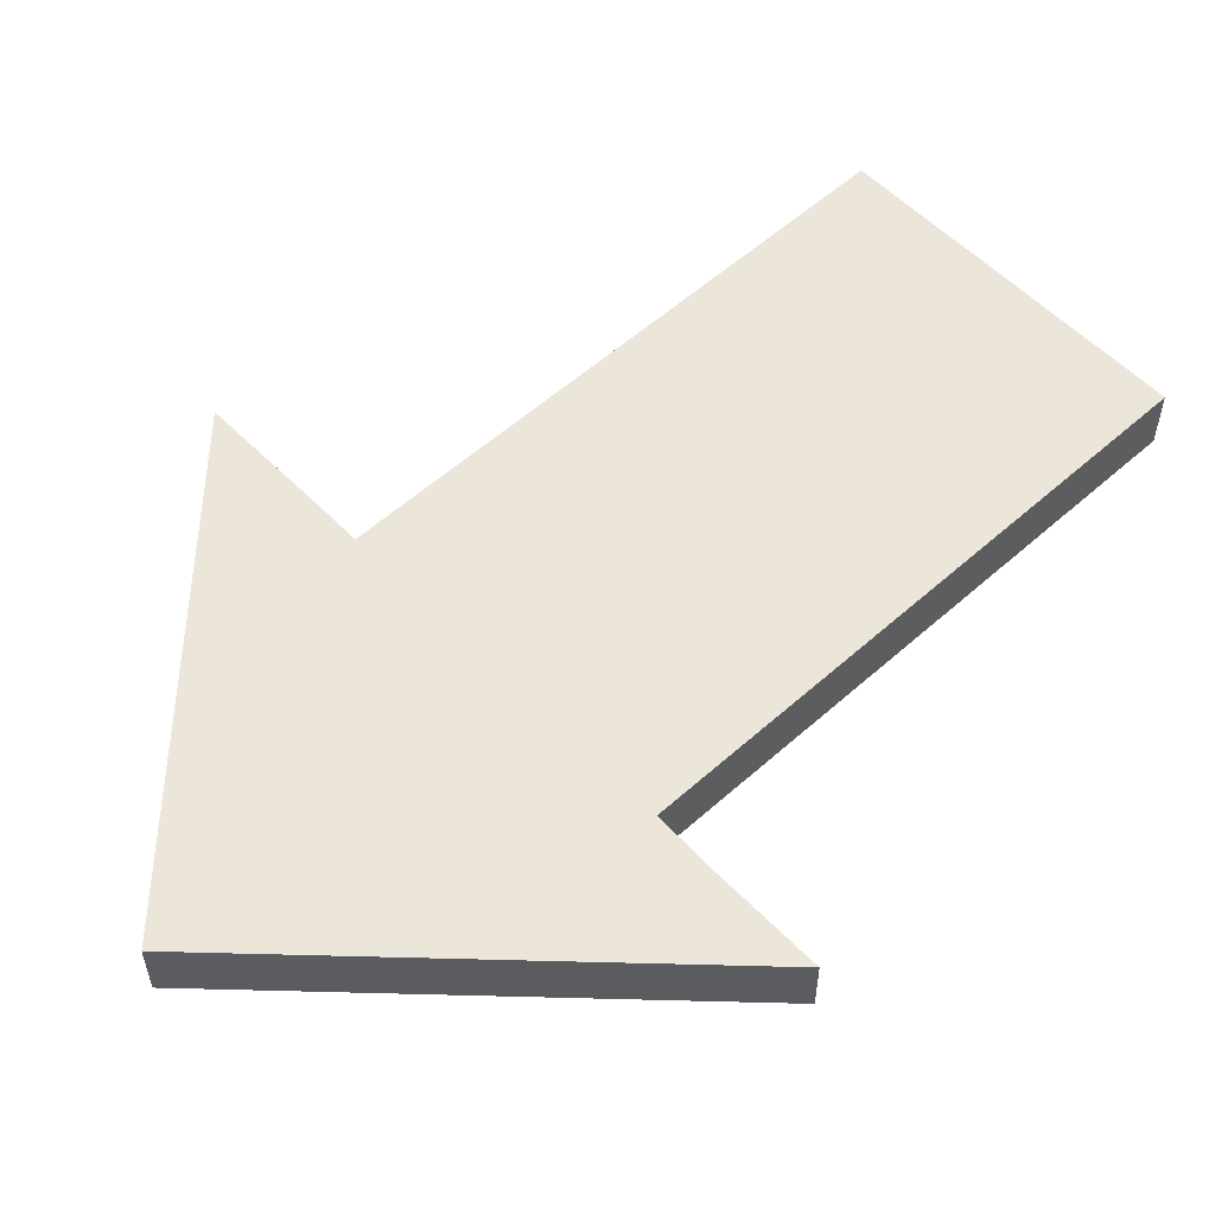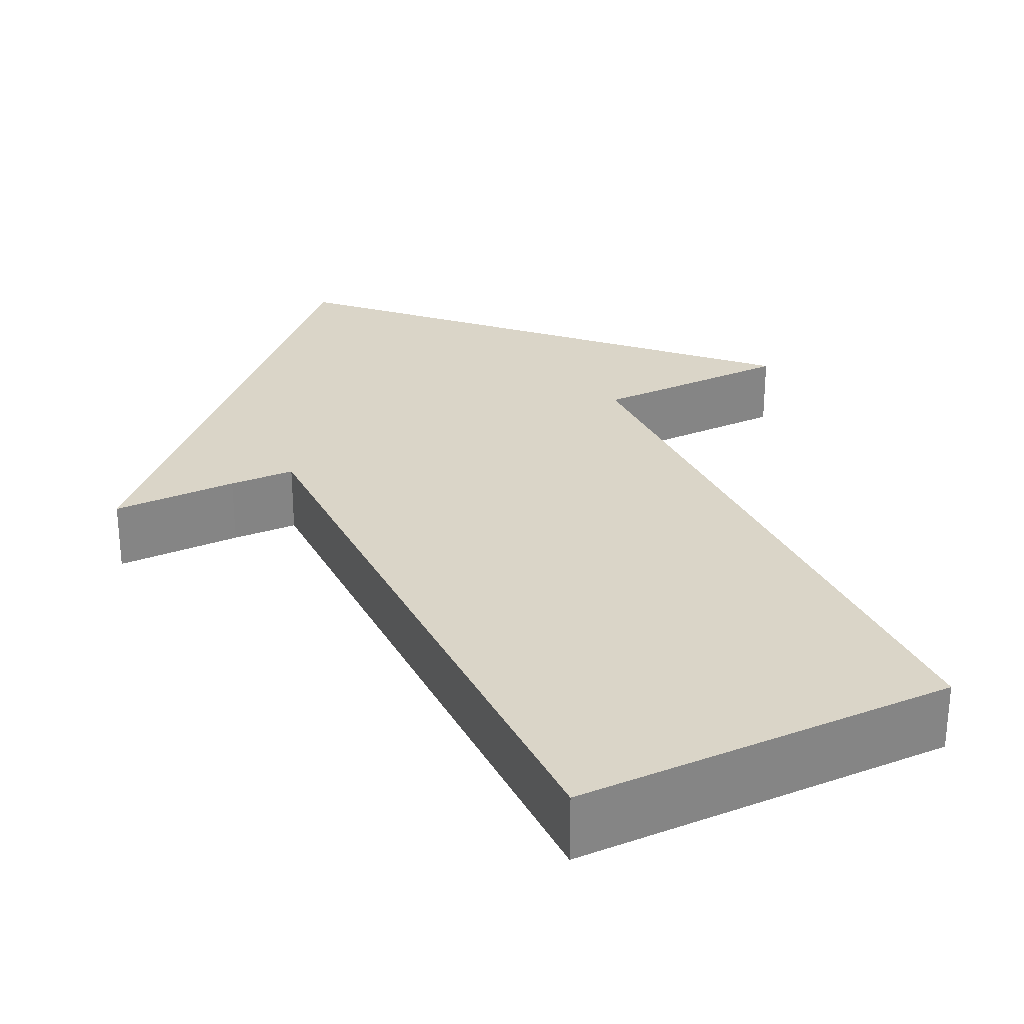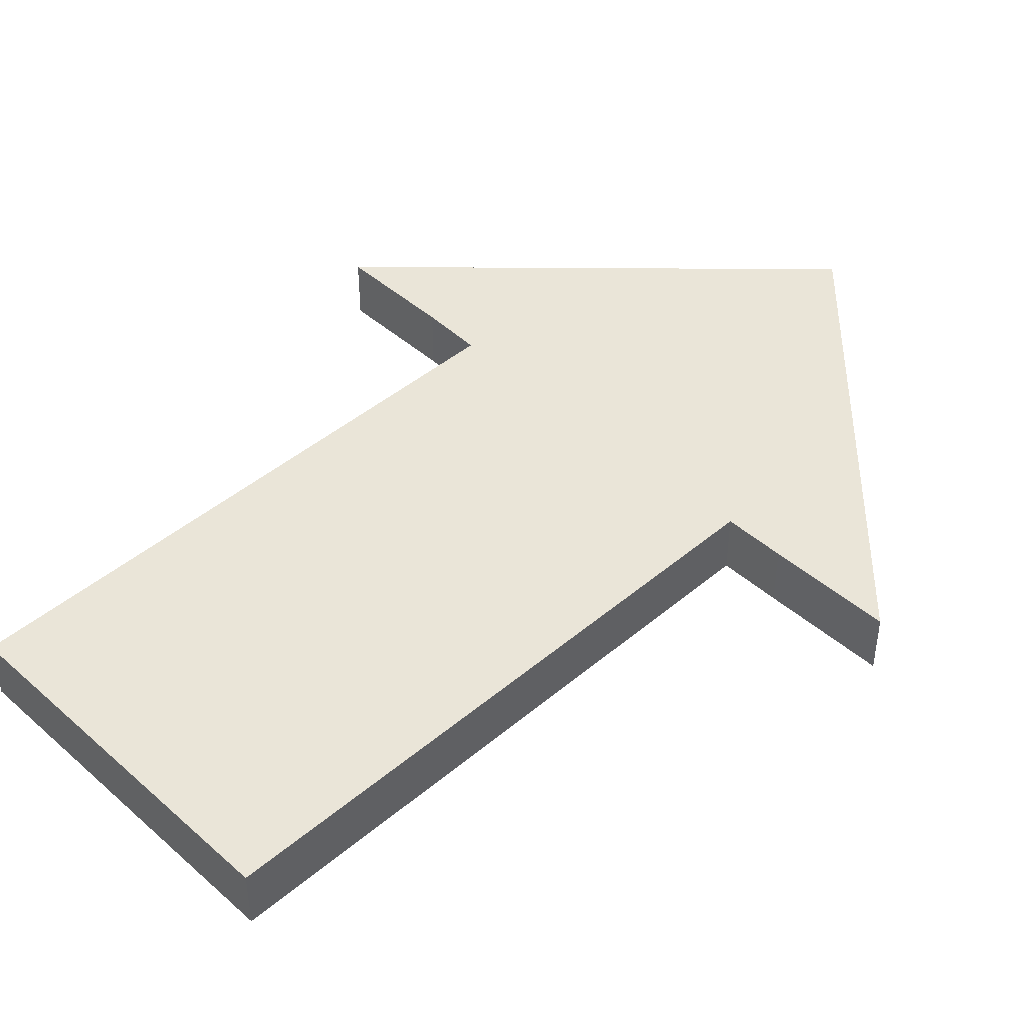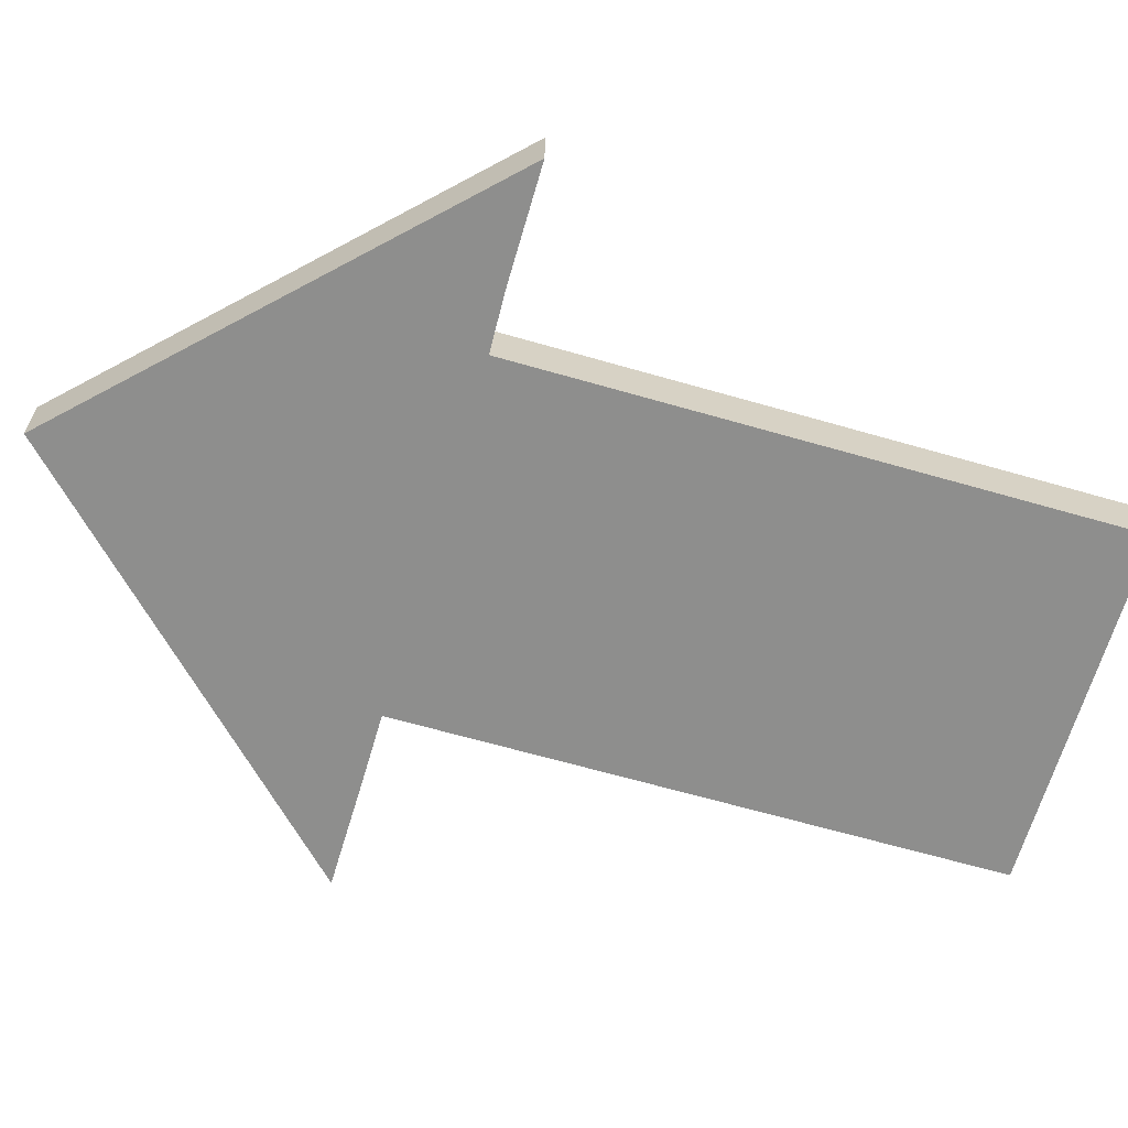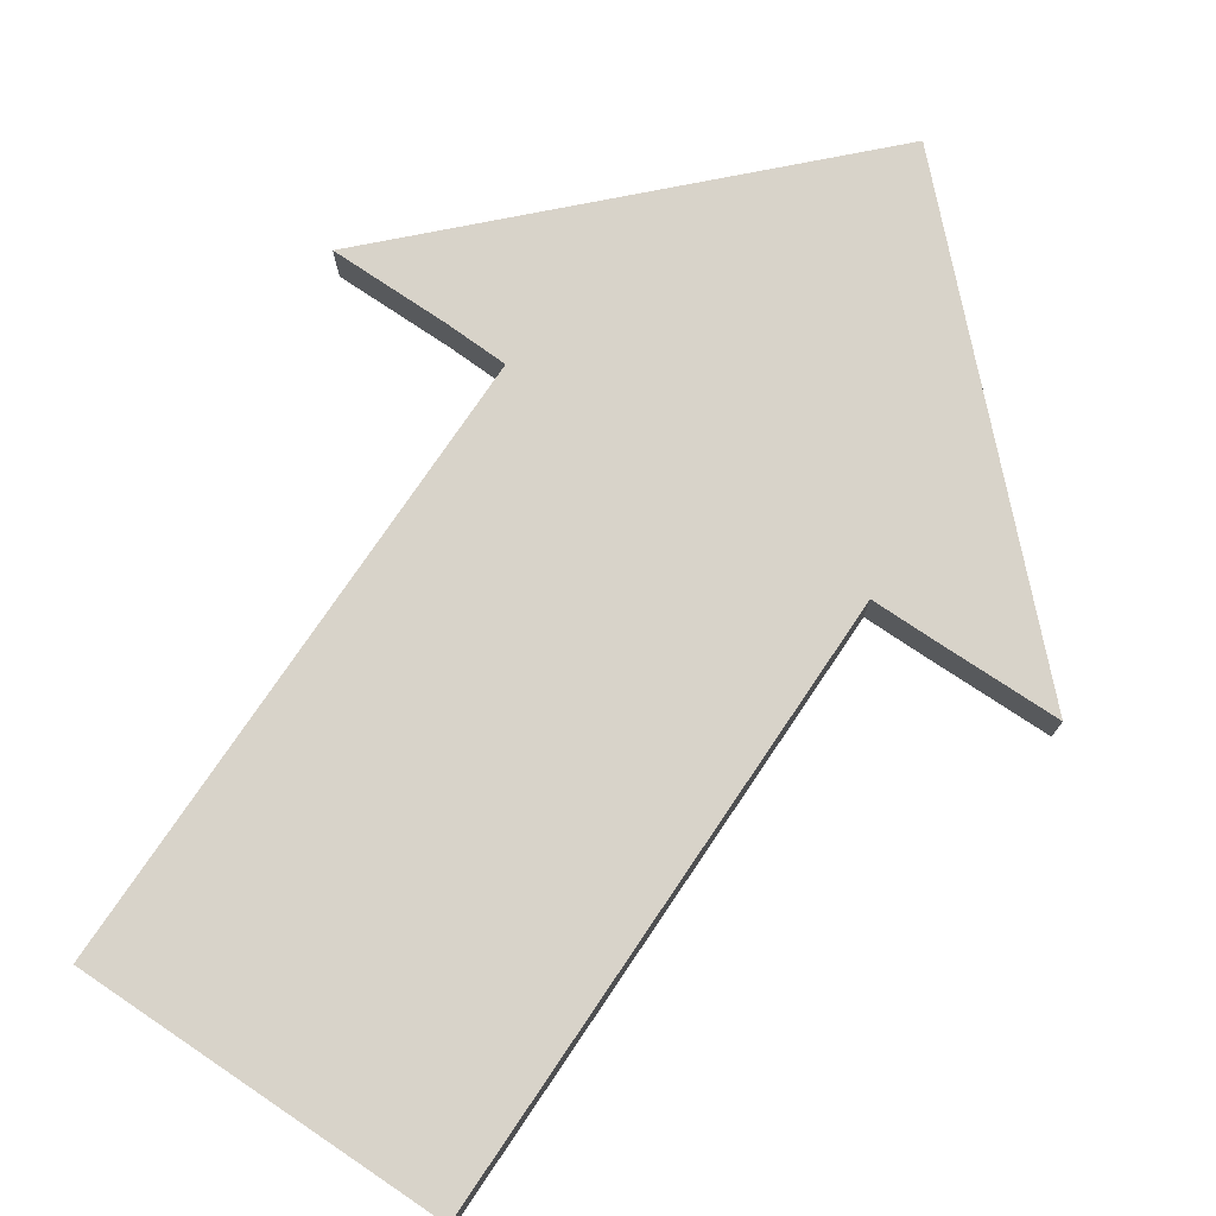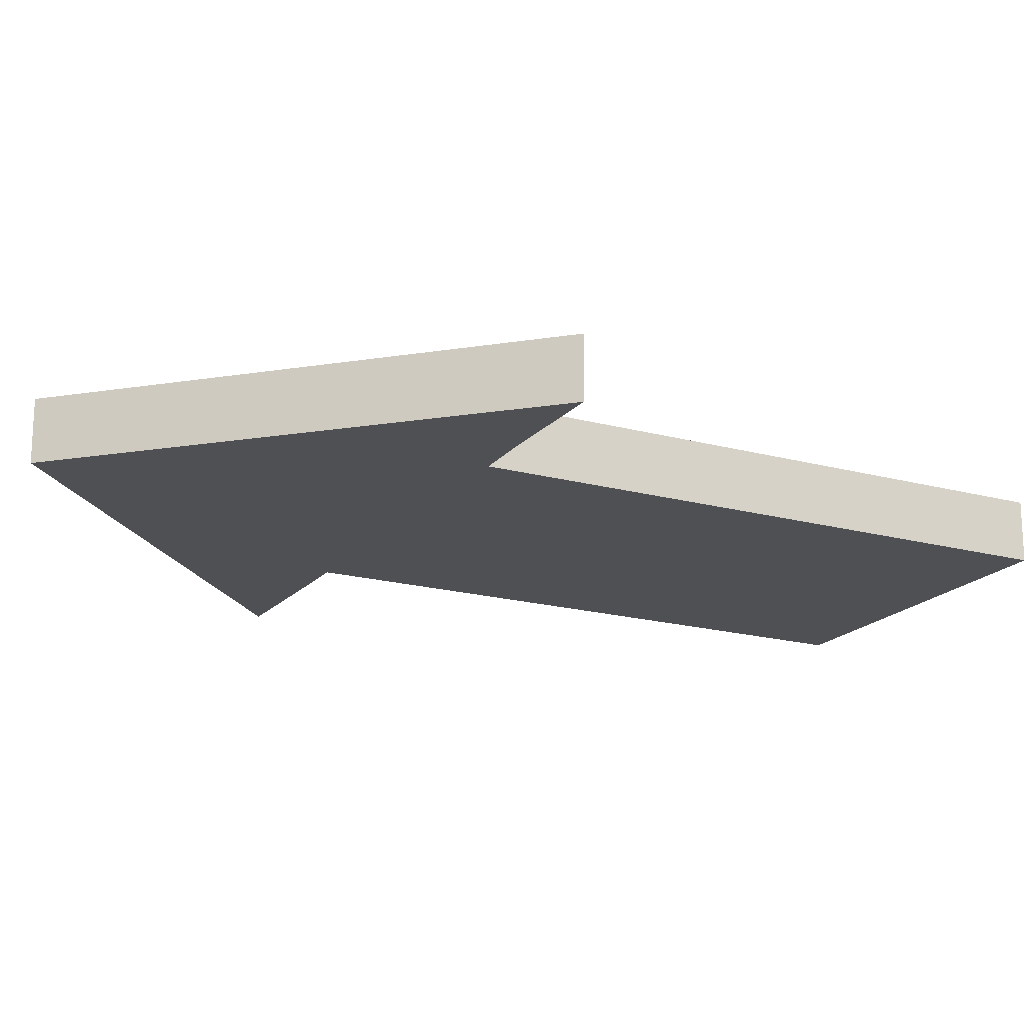
<metadata>
{"format":"obj","ext":"obj","renderer":"f3d","projection":"perspective","resolution":1024,"background":"white","views":[{"elev":55.8,"azim":-133.2,"up":"+Y"},{"elev":29.2,"azim":-25.9,"up":"+Y"},{"elev":44.7,"azim":45.7,"up":"+Y"},{"elev":-64.9,"azim":-106.2,"up":"+Y"},{"elev":75.8,"azim":34.0,"up":"+Y"},{"elev":-18.6,"azim":-117.6,"up":"+Y"}]}
</metadata>
<code>
o Plane
v -0.299 -0.04882 0.7987
v 0.299 -0.04882 0.7987
v -0.299 -0.04882 -0.2
v 0.299 -0.04882 -0.2
v -0.4 -0.04882 -0.2034
v 0.4 -0.04882 -0.2
v 0 -0.04882 -0.8026
v 0.604 -0.04882 -0.2017
v -0.5939 -0.04882 -0.2034
v -0.299 0.05218 -0.2
v -0.299 0.05218 0.7987
v 0.299 0.05218 0.7987
v 0.299 0.05218 -0.2
v -0.5939 0.05218 -0.2034
v -0.4 0.05218 -0.2034
v 0.4 0.05218 -0.2
v 0.604 0.05218 -0.2017
v 0 0.05218 -0.8026
f 12 10 11
f 17 18 15
f 12 13 10
f 15 10 13
f 13 16 17
f 18 14 15
f 15 13 17
f 3 2 1
f 5 7 6
f 3 4 2
f 4 3 5
f 5 9 7
f 7 8 6
f 6 4 5
f 1 10 3
f 7 17 8
f 5 14 9
f 2 11 1
f 8 16 6
f 3 15 5
f 4 12 2
f 9 18 7
f 6 13 4
f 1 11 10
f 7 18 17
f 5 15 14
f 2 12 11
f 8 17 16
f 3 10 15
f 4 13 12
f 9 14 18
f 6 16 13

</code>
